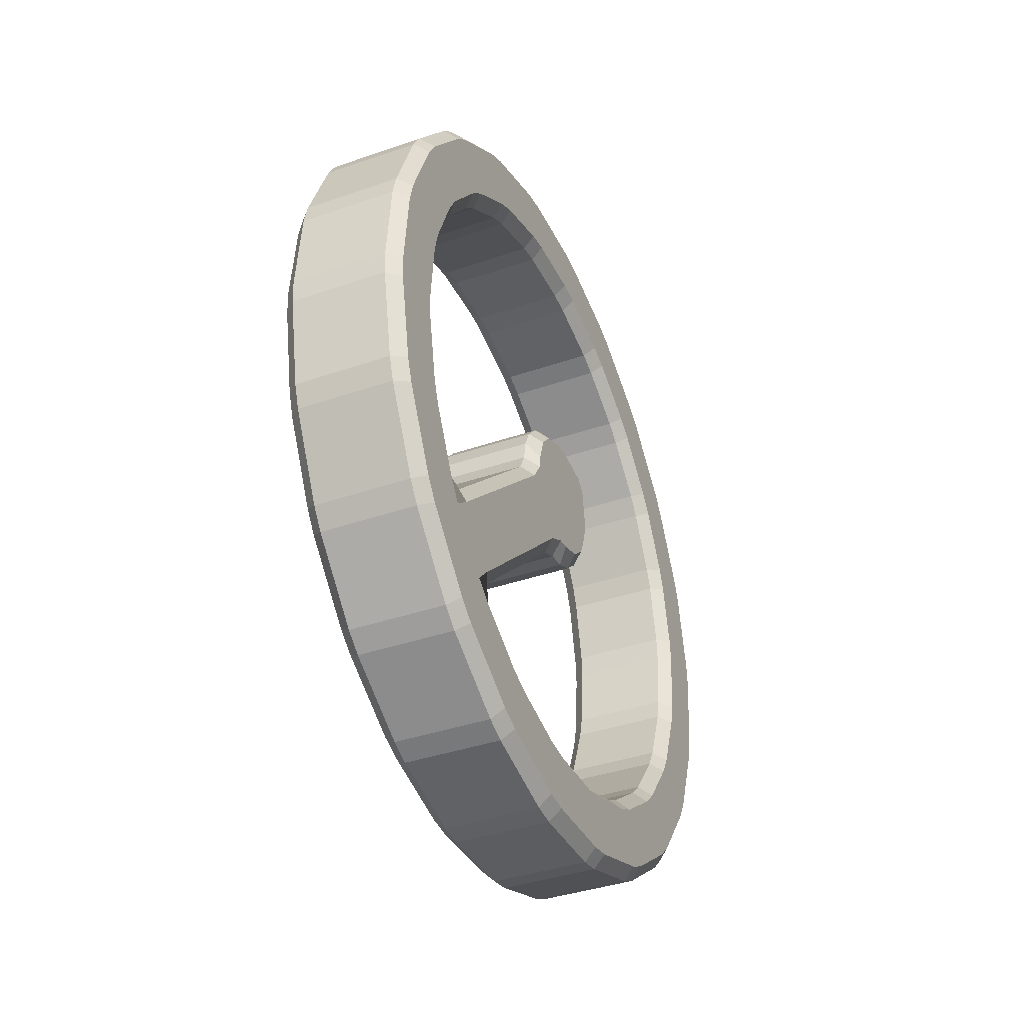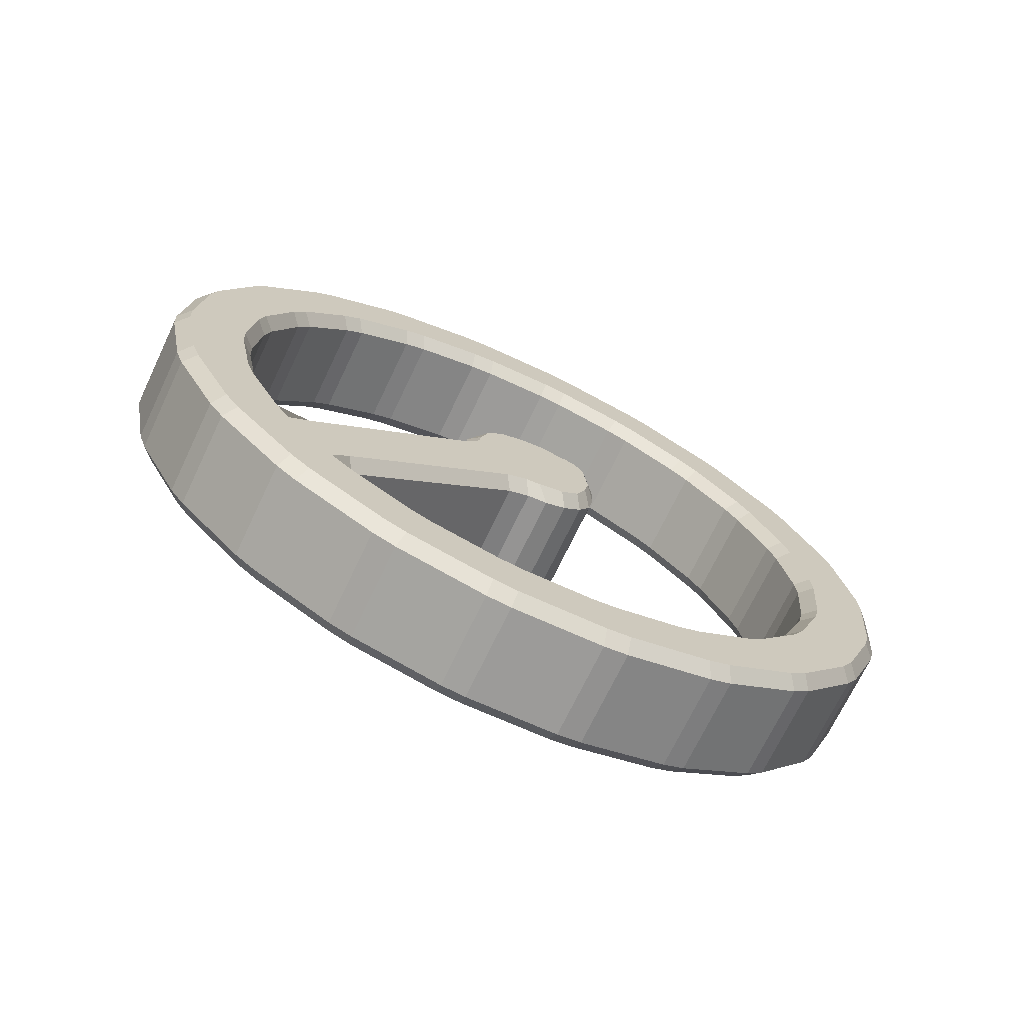
<metadata>
{"format":"obj","ext":"obj","renderer":"f3d","projection":"perspective","resolution":1024,"background":"white","views":[{"elev":-39.1,"azim":23.3,"up":"+Y"},{"elev":-70.7,"azim":64.5,"up":"+Y"}]}
</metadata>
<code>
o Torus
v 0.2984 0.03781 0.01725
v 0.2984 0.2355 0.02814
v 0.3984 0.2309 0.1292
v 0.3984 0.03123 0.1182
v 0.2984 0.000527 0.6941
v 0.3984 0.005059 0.5933
v 0.3984 0.2048 0.6043
v 0.2984 0.1982 0.705
v 0.3984 1.112 0.3348
v 0.3984 0.9234 0.268
v 0.2984 0.9581 0.173
v 0.2984 1.145 0.2391
v 0.3984 0.9529 0.7833
v 0.2984 0.9183 0.878
v 0.2984 0.7317 0.8119
v 0.3984 0.7644 0.7165
v 0.2984 1.958 0.6977
v 0.3984 1.899 0.7803
v 0.3984 1.737 0.6631
v 0.2984 1.797 0.5817
v 0.2984 1.4 1.131
v 0.3984 1.458 1.049
v 0.3984 1.62 1.166
v 0.2984 1.56 1.247
v 0.2984 2.487 1.21
v 0.2984 2.609 1.367
v 0.3984 2.529 1.43
v 0.3984 2.407 1.271
v 0.2984 2.073 1.782
v 0.2984 1.951 1.625
v 0.3984 2.031 1.563
v 0.3984 2.153 1.721
v 0.2984 2.972 2.008
v 0.2984 3.045 2.192
v 0.3984 2.951 2.23
v 0.3984 2.878 2.044
v 0.2984 2.341 2.255
v 0.3984 2.435 2.217
v 0.3984 2.508 2.404
v 0.2984 2.413 2.439
v 0.2984 3.23 3.107
v 0.3984 3.13 3.117
v 0.3984 3.112 2.918
v 0.2984 3.213 2.91
v 0.3984 2.656 3.158
v 0.2984 2.555 3.166
v 0.2984 2.538 2.969
v 0.3984 2.638 2.959
v 0.2984 3.19 3.843
v 0.2984 3.151 4.037
v 0.3984 3.051 4.018
v 0.3984 3.091 3.822
v 0.2984 2.486 3.904
v 0.2984 2.525 3.71
v 0.3984 2.624 3.728
v 0.3984 2.585 3.925
v 0.3984 2.723 4.861
v 0.3984 2.816 4.684
v 0.2984 2.905 4.732
v 0.2984 2.813 4.907
v 0.2984 2.304 4.417
v 0.3984 2.394 4.463
v 0.3984 2.301 4.64
v 0.2984 2.212 4.592
v 0.3984 2.309 5.433
v 0.2984 2.381 5.504
v 0.2984 2.243 5.646
v 0.3984 2.17 5.577
v 0.3984 1.967 5.102
v 0.3984 1.828 5.246
v 0.2984 1.756 5.175
v 0.2984 1.894 5.033
v 0.3984 1.437 6.108
v 0.3984 1.611 6.009
v 0.2984 1.66 6.098
v 0.2984 1.488 6.195
v 0.2984 1.154 5.606
v 0.2984 1.326 5.508
v 0.3984 1.376 5.595
v 0.3984 1.202 5.694
v 0.3984 0.7797 6.365
v 0.2984 0.8018 6.464
v 0.2984 0.6091 6.509
v 0.3984 0.585 6.411
v 0.2984 0.6469 5.804
v 0.3984 0.671 5.902
v 0.3984 0.4763 5.948
v 0.2984 0.4542 5.849
v 0.3984 -0.3182 6.462
v 0.3984 -0.1185 6.473
v 0.2984 -0.1251 6.574
v 0.2984 -0.3228 6.563
v 0.3984 -0.292 5.987
v 0.2984 -0.2855 5.886
v 0.2984 -0.08782 5.897
v 0.3984 -0.09235 5.998
v 0.2984 -1.232 6.352
v 0.3984 -1.199 6.256
v 0.3984 -1.011 6.323
v 0.2984 -1.045 6.418
v 0.3984 -1.04 5.808
v 0.2984 -1.006 5.713
v 0.2984 -0.819 5.779
v 0.3984 -0.8517 5.875
v 0.2984 -1.885 6.01
v 0.2984 -2.045 5.894
v 0.3984 -1.987 5.811
v 0.3984 -1.824 5.928
v 0.3984 -1.578 5.273
v 0.2984 -1.506 5.342
v 0.2984 -1.487 5.46
v 0.3984 -1.546 5.543
v 0.3984 -1.708 5.425
v 0.3984 -2.616 5.162
v 0.3984 -2.494 5.32
v 0.2984 -2.575 5.381
v 0.2984 -2.696 5.224
v 0.3984 -2.24 4.87
v 0.2984 -2.16 4.809
v 0.2984 -2.041 4.825
v 0.3984 -1.969 4.894
v 0.3984 -2.118 5.028
v 0.2984 -3.132 4.399
v 0.3984 -3.038 4.361
v 0.3984 -2.965 4.547
v 0.2984 -3.06 4.583
v 0.2984 -2.501 4.152
v 0.2984 -2.428 4.336
v 0.3984 -2.522 4.374
v 0.3984 -2.595 4.188
v 0.3984 -3.217 3.474
v 0.3984 -3.199 3.674
v 0.2984 -3.3 3.682
v 0.2984 -3.318 3.484
v 0.2984 -2.625 3.622
v 0.3984 -2.725 3.632
v 0.3984 -2.743 3.433
v 0.2984 -2.642 3.425
v 0.2984 -3.238 2.554
v 0.3984 -3.139 2.573
v 0.3984 -3.178 2.769
v 0.2984 -3.277 2.748
v 0.2984 -2.612 2.882
v 0.3984 -2.712 2.863
v 0.3984 -2.672 2.667
v 0.2984 -2.574 2.688
v 0.2984 -2.992 1.86
v 0.2984 -2.9 1.684
v 0.3984 -2.81 1.73
v 0.3984 -2.903 1.908
v 0.2984 -2.3 1.999
v 0.2984 -2.392 2.175
v 0.3984 -2.482 2.129
v 0.3984 -2.389 1.952
v 0.2984 -2.468 1.087
v 0.2984 -2.33 0.9449
v 0.3984 -2.257 1.015
v 0.3984 -2.396 1.158
v 0.2984 -1.843 1.416
v 0.2984 -1.981 1.559
v 0.3984 -2.054 1.489
v 0.3984 -1.915 1.345
v 0.2984 -1.748 0.4936
v 0.2984 -1.575 0.3959
v 0.3984 -1.525 0.4834
v 0.3984 -1.698 0.5821
v 0.2984 -1.241 0.9855
v 0.2984 -1.413 1.083
v 0.3984 -1.464 0.9959
v 0.3984 -1.29 0.8972
v 0.3984 -0.867 0.2258
v 0.2984 -0.8891 0.1271
v 0.2984 -0.6964 0.08186
v 0.3984 -0.6723 0.1801
v 0.2984 -0.7342 0.787
v 0.3984 -0.7583 0.689
v 0.3984 -0.5635 0.6433
v 0.2984 -0.5415 0.7418
v 0.3984 -0.1161 3.838
v 0.2984 -0.05121 3.929
v 0.2984 -0.2197 4.016
v 0.3984 -0.2916 3.947
v 0.3984 -0.578 3.391
v 0.3984 -0.6825 3.568
v 0.2984 -0.7544 3.499
v 0.2984 -0.6694 3.328
v 0.3984 0.4423 2.933
v 0.2984 0.5804 3.125
v 0.2984 0.5796 3.322
v 0.3984 0.4903 3.258
v 0.3984 0.3502 2.844
v 0.3984 0.01806 2.801
v 0.2984 -0.04798 2.712
v 0.2984 0.1489 2.709
v 0.2984 -0.2597 2.753
v 0.3984 -0.1503 2.833
v 0.3984 -0.3538 2.915
v 0.2984 -0.4257 2.845
v 0.2984 -0.6438 3.164
v 0.2984 -0.5606 2.991
v 0.3984 -0.4887 3.061
v 0.3984 -0.5593 3.271
v 0.2984 0.1229 3.903
v 0.3984 0.007245 3.819
v 0.3984 0.2246 3.751
v 0.2984 0.2965 3.821
v 0.2984 0.54 3.524
v 0.2984 0.446 3.688
v 0.3984 0.3737 3.619
v 0.3984 0.458 3.422
v 0.2984 0.4808 2.909
v 0.2984 0.5712 3.077
v 0.3984 0.4603 3.028
v 0.2984 0.372 2.804
v 0.3984 0.253 2.828
v 0.2984 0.2015 2.718
v -0.4706 -1.241 0.9855
v -0.5706 -1.29 0.8972
v -0.5706 -1.464 0.9959
v -0.4706 -1.413 1.083
v -0.4706 -0.7342 0.787
v -0.4706 -0.5415 0.7418
v -0.5706 -0.5635 0.6433
v -0.5706 -0.7583 0.689
v -0.4706 -3.238 2.554
v -0.4706 -3.277 2.748
v -0.5706 -3.178 2.769
v -0.5706 -3.139 2.573
v -0.4706 -2.992 1.86
v -0.5706 -2.903 1.908
v -0.5706 -2.81 1.73
v -0.4706 -2.9 1.684
v -0.4706 -1.232 6.352
v -0.4706 -1.045 6.418
v -0.5706 -1.011 6.323
v -0.5706 -1.199 6.256
v -0.4706 -1.885 6.01
v -0.5706 -1.824 5.928
v -0.5706 -1.987 5.811
v -0.4706 -2.045 5.894
v -0.4706 -2.501 4.152
v -0.5706 -2.595 4.188
v -0.5706 -2.522 4.374
v -0.4706 -2.428 4.336
v -0.4706 -2.625 3.622
v -0.4706 -2.642 3.425
v -0.5706 -2.743 3.433
v -0.5706 -2.725 3.632
v -0.5706 2.309 5.433
v -0.5706 2.17 5.577
v -0.4706 2.243 5.646
v -0.4706 2.381 5.504
v -0.5706 1.967 5.102
v -0.4706 1.894 5.033
v -0.4706 1.756 5.175
v -0.5706 1.828 5.246
v -0.5706 -0.867 0.2258
v -0.5706 -0.6723 0.1801
v -0.4706 -0.6964 0.08186
v -0.4706 -0.8891 0.1271
v -0.4706 2.486 3.904
v -0.5706 2.585 3.925
v -0.5706 2.624 3.728
v -0.4706 2.525 3.71
v -0.4706 2.304 4.417
v -0.4706 2.212 4.592
v -0.5706 2.301 4.64
v -0.5706 2.394 4.463
v -0.5706 2.723 4.861
v -0.4706 2.813 4.907
v -0.4706 2.905 4.732
v -0.5706 2.816 4.684
v -0.5706 -2.616 5.162
v -0.4706 -2.696 5.224
v -0.4706 -2.575 5.381
v -0.5706 -2.494 5.32
v -0.5706 -2.24 4.87
v -0.5706 -2.118 5.028
v -0.5706 -1.969 4.894
v -0.4706 -2.041 4.825
v -0.4706 -2.16 4.809
v -0.4706 1.154 5.606
v -0.5706 1.202 5.694
v -0.5706 1.376 5.595
v -0.4706 1.326 5.508
v -0.4706 0.6469 5.804
v -0.4706 0.4542 5.849
v -0.5706 0.4763 5.948
v -0.5706 0.671 5.902
v -0.4706 0.000527 0.6941
v -0.4706 0.1982 0.705
v -0.5706 0.2048 0.6043
v -0.5706 0.005059 0.5933
v -0.5706 -3.217 3.474
v -0.4706 -3.318 3.484
v -0.4706 -3.3 3.682
v -0.5706 -3.199 3.674
v -0.4706 0.03781 0.01725
v -0.5706 0.03123 0.1182
v -0.5706 0.2309 0.1292
v -0.4706 0.2355 0.02814
v -0.5706 0.7797 6.365
v -0.5706 0.585 6.411
v -0.4706 0.6091 6.509
v -0.4706 0.8018 6.464
v -0.4706 1.958 0.6977
v -0.4706 1.797 0.5817
v -0.5706 1.737 0.6631
v -0.5706 1.899 0.7803
v -0.4706 2.487 1.21
v -0.5706 2.407 1.271
v -0.5706 2.529 1.43
v -0.4706 2.609 1.367
v -0.4706 3.23 3.107
v -0.4706 3.213 2.91
v -0.5706 3.112 2.918
v -0.5706 3.13 3.117
v -0.4706 3.19 3.843
v -0.5706 3.091 3.822
v -0.5706 3.051 4.018
v -0.4706 3.151 4.037
v -0.4706 -1.843 1.416
v -0.5706 -1.915 1.345
v -0.5706 -2.054 1.489
v -0.4706 -1.981 1.559
v -0.5706 -1.578 5.273
v -0.5706 -1.708 5.425
v -0.5706 -1.546 5.543
v -0.4706 -1.487 5.46
v -0.4706 -1.506 5.342
v -0.5706 -0.3182 6.462
v -0.4706 -0.3228 6.563
v -0.4706 -0.1251 6.574
v -0.5706 -0.1185 6.473
v -0.5706 -0.292 5.987
v -0.5706 -0.09235 5.998
v -0.4706 -0.08782 5.897
v -0.4706 -0.2855 5.886
v -0.4706 -2.468 1.087
v -0.5706 -2.396 1.158
v -0.5706 -2.257 1.015
v -0.4706 -2.33 0.9449
v -0.4706 2.073 1.782
v -0.5706 2.153 1.721
v -0.5706 2.031 1.563
v -0.4706 1.951 1.625
v -0.4706 2.341 2.255
v -0.4706 2.413 2.439
v -0.5706 2.508 2.404
v -0.5706 2.435 2.217
v -0.4706 -1.748 0.4936
v -0.5706 -1.698 0.5821
v -0.5706 -1.525 0.4834
v -0.4706 -1.575 0.3959
v -0.4706 -3.132 4.399
v -0.4706 -3.06 4.583
v -0.5706 -2.965 4.547
v -0.5706 -3.038 4.361
v -0.5706 1.112 0.3348
v -0.4706 1.145 0.2391
v -0.4706 0.9581 0.173
v -0.5706 0.9234 0.268
v -0.5706 0.9529 0.7833
v -0.5706 0.7644 0.7165
v -0.4706 0.7317 0.8119
v -0.4706 0.9183 0.878
v -0.4706 2.972 2.008
v -0.5706 2.878 2.044
v -0.5706 2.951 2.23
v -0.4706 3.045 2.192
v -0.5706 1.437 6.108
v -0.4706 1.488 6.195
v -0.4706 1.66 6.098
v -0.5706 1.611 6.009
v -0.4706 -2.612 2.882
v -0.4706 -2.574 2.688
v -0.5706 -2.672 2.667
v -0.5706 -2.712 2.863
v -0.5706 -1.04 5.808
v -0.5706 -0.8517 5.875
v -0.4706 -0.819 5.779
v -0.4706 -1.006 5.713
v -0.4706 1.4 1.131
v -0.4706 1.56 1.247
v -0.5706 1.62 1.166
v -0.5706 1.458 1.049
v -0.5706 2.656 3.158
v -0.5706 2.638 2.959
v -0.4706 2.538 2.969
v -0.4706 2.555 3.166
v -0.4706 -2.3 1.999
v -0.5706 -2.389 1.952
v -0.5706 -2.482 2.129
v -0.4706 -2.392 2.175
v -0.5706 -0.1161 3.838
v -0.5706 -0.2916 3.947
v -0.4706 -0.2197 4.016
v -0.4706 -0.05121 3.929
v -0.5706 -0.578 3.391
v -0.4706 -0.6694 3.328
v -0.4706 -0.7544 3.499
v -0.5706 -0.6825 3.568
v -0.5706 0.4423 2.933
v -0.5706 0.4903 3.258
v -0.4706 0.5796 3.322
v -0.4706 0.5804 3.125
v -0.5706 0.3502 2.844
v -0.4706 0.1489 2.709
v -0.4706 -0.04798 2.712
v -0.5706 0.01806 2.801
v -0.4706 -0.6438 3.164
v -0.5706 -0.5593 3.271
v -0.5706 -0.4887 3.061
v -0.4706 -0.5606 2.991
v -0.4706 0.54 3.524
v -0.5706 0.458 3.422
v -0.5706 0.3737 3.619
v -0.4706 0.446 3.688
v -0.4706 -0.2597 2.753
v -0.4706 -0.4257 2.845
v -0.5706 -0.3538 2.915
v -0.5706 -0.1503 2.833
v -0.4706 0.1229 3.903
v -0.4706 0.2965 3.821
v -0.5706 0.2246 3.751
v -0.5706 0.007245 3.819
v -0.4706 0.4808 2.909
v -0.5706 0.4603 3.028
v -0.4706 0.5712 3.077
v -0.4706 0.372 2.804
v -0.4706 0.2015 2.718
v -0.5706 0.253 2.828
f 177 174 4 6
f 20 12 360 307
f 25 17 306 310
f 33 26 313 367
f 44 34 370 315
f 49 41 314 318
f 59 50 321 271
f 66 60 270 252
f 75 67 251 373
f 82 76 372 305
f 91 83 304 333
f 100 92 332 234
f 105 97 233 237
f 116 106 240 275
f 126 117 274 356
f 133 123 355 296
f 142 134 295 226
f 147 139 225 229
f 155 148 232 339
f 163 156 342 351
f 172 164 354 260
f 11 2 301 361
f 110 181 397 330
f 188 212 429 406
f 180 203 423 398
f 206 208 418 424
f 196 192 190 210
f 385 345 311 309
f 344 350 368 312
f 363 386 308 359
f 349 388 316 369
f 399 395 426 412
f 279 326 396 402
f 387 263 319 317
f 262 268 272 320
f 267 253 249 269
f 288 336 334 303
f 300 292 364 362
f 327 278 276 239
f 335 380 235 331
f 242 248 297 358
f 256 284 374 250
f 277 243 357 273
f 392 324 340 231
f 247 378 227 294
f 379 328 238 236
f 223 293 299 258
f 323 219 352 341
f 377 393 230 228
f 283 289 302 371
f 407 403 428 432
f 422 416 404 410
f 413 425 417 421
f 211 214 430 427
f 53 61 265 261
f 94 103 381 338
f 127 135 245 241
f 218 224 257 353
f 14 21 383 366
f 29 37 347 343
f 183 202 204 179
f 198 200 414 420
f 162 157 166 169
f 178 5 290 222
f 146 152 394 376
f 207 189 405 415
f 185 120 280 401
f 8 15 365 291
f 102 111 329 382
f 56 51 58 62
f 137 131 141 144
f 154 149 158 161
f 32 27 36 38
f 145 140 150 153
f 113 107 115 122
f 121 184 182 109
f 63 57 65 69
f 167 175 221 217
f 80 73 81 86
f 87 84 90 96
f 71 78 285 255
f 13 9 19 22
f 77 85 286 282
f 70 68 74 79
f 3 10 16 7
f 40 47 389 348
f 119 128 244 281
f 64 72 254 266
f 24 30 346 384
f 130 124 132 136
f 138 143 375 246
f 46 54 264 390
f 118 114 125 129
f 23 18 28 31
f 170 165 171 176
f 101 98 108 112
f 191 215 213 187
f 193 195 419 409
f 151 160 325 391
f 216 194 408 431
f 39 35 43 48
f 201 197 209 205
f 88 95 337 287
f 93 89 99 104
f 199 186 400 411
f 45 42 52 55
f 159 168 220 322
f 1 2 3 4
f 5 6 7 8
f 9 10 11 12
f 13 14 15 16
f 17 18 19 20
f 21 22 23 24
f 25 26 27 28
f 29 30 31 32
f 33 34 35 36
f 37 38 39 40
f 41 42 43 44
f 45 46 47 48
f 49 50 51 52
f 53 54 55 56
f 57 58 59 60
f 61 62 63 64
f 65 66 67 68
f 69 70 71 72
f 73 74 75 76
f 77 78 79 80
f 81 82 83 84
f 85 86 87 88
f 89 90 91 92
f 93 94 95 96
f 97 98 99 100
f 101 102 103 104
f 105 106 107 108
f 109 110 111 112 113
f 114 115 116 117
f 118 119 120 121 122
f 123 124 125 126
f 127 128 129 130
f 131 132 133 134
f 135 136 137 138
f 139 140 141 142
f 143 144 145 146
f 147 148 149 150
f 151 152 153 154
f 155 156 157 158
f 159 160 161 162
f 163 164 165 166
f 167 168 169 170
f 171 172 173 174
f 175 176 177 178
f 179 180 181 182
f 183 184 185 186
f 187 188 189 190
f 191 192 193 194
f 195 196 197 198
f 199 200 201 202
f 203 204 205 206
f 207 208 209 210
f 211 212 213
f 214 215 216
f 217 218 219 220
f 221 222 223 224
f 225 226 227 228
f 229 230 231 232
f 233 234 235 236
f 237 238 239 240
f 241 242 243 244
f 245 246 247 248
f 249 250 251 252
f 253 254 255 256
f 257 258 259 260
f 261 262 263 264
f 265 266 267 268
f 269 270 271 272
f 273 274 275 276
f 277 278 279 280 281
f 282 283 284 285
f 286 287 288 289
f 290 291 292 293
f 294 295 296 297
f 298 299 300 301
f 302 303 304 305
f 306 307 308 309
f 310 311 312 313
f 314 315 316 317
f 318 319 320 321
f 322 323 324 325
f 326 327 328 329 330
f 331 332 333 334
f 335 336 337 338
f 339 340 341 342
f 343 344 345 346
f 347 348 349 350
f 351 352 353 354
f 355 356 357 358
f 359 360 361 362
f 363 364 365 366
f 367 368 369 370
f 371 372 373 374
f 375 376 377 378
f 379 380 381 382
f 383 384 385 386
f 387 388 389 390
f 391 392 393 394
f 395 396 397 398
f 399 400 401 402
f 403 404 405 406
f 407 408 409 410
f 411 412 413 414
f 415 416 417 418
f 419 420 421 422
f 423 424 425 426
f 427 428 429
f 430 431 432
f 170 176 175 167
f 139 147 150 140
f 97 105 108 98
f 130 136 135 127
f 68 70 69 65
f 174 177 176 171
f 56 62 61 53
f 57 63 62 58
f 114 118 122 115
f 80 86 85 77
f 5 178 177 6
f 131 137 136 132
f 4 174 173 1
f 84 87 86 81
f 17 25 28 18
f 41 49 52 42
f 162 169 168 159
f 113 122 121 109
f 89 93 96 90
f 148 155 158 149
f 32 38 37 29
f 87 96 95 88
f 156 163 166 157
f 50 59 58 51
f 123 133 132 124
f 9 13 16 10
f 26 33 36 27
f 7 16 15 8
f 2 11 10 3
f 165 170 169 166
f 73 80 79 74
f 137 144 143 138
f 106 116 115 107
f 140 145 144 141
f 70 79 78 71
f 35 39 38 36
f 67 75 74 68
f 98 101 104 99
f 63 69 72 64
f 117 126 125 114
f 60 66 65 57
f 134 142 141 131
f 13 22 21 14
f 93 104 103 94
f 42 45 48 43
f 18 23 22 19
f 51 56 55 52
f 83 91 90 84
f 39 48 47 40
f 157 162 161 158
f 92 100 99 89
f 124 130 129 125
f 12 20 19 9
f 154 161 160 151
f 118 129 128 119
f 45 55 54 46
f 145 153 152 146
f 23 31 30 24
f 101 112 111 102
f 27 32 31 28
f 164 172 171 165
f 149 154 153 150
f 107 113 112 108
f 76 82 81 73
f 3 7 6 4
f 34 44 43 35
f 182 184 183 179
f 184 121 120 185
f 109 182 181 110
f 190 192 191 187
f 202 183 186 199
f 210 190 189 207
f 192 196 195 193
f 197 201 200 198
f 179 204 203 180
f 205 209 208 206
f 204 202 201 205
f 209 197 196 210
f 213 215 214 211
f 215 191 194 216
f 187 213 212 188
f 217 221 224 218
f 228 230 229 225
f 236 238 237 233
f 241 245 248 242
f 249 253 256 250
f 257 224 223 258
f 261 265 268 262
f 272 268 267 269
f 276 278 277 273
f 282 286 289 283
f 293 223 222 290
f 297 248 247 294
f 298 259 258 299
f 302 289 288 303
f 309 311 310 306
f 317 319 318 314
f 322 220 219 323
f 326 279 278 327
f 334 336 335 331
f 231 340 339 232
f 343 347 350 344
f 287 337 336 288
f 341 352 351 342
f 320 272 271 321
f 358 297 296 355
f 362 364 363 359
f 312 368 367 313
f 291 365 364 292
f 300 362 361 301
f 352 219 218 353
f 374 284 283 371
f 246 375 378 247
f 239 276 275 240
f 227 378 377 228
f 255 285 284 256
f 368 350 349 369
f 250 374 373 251
f 235 380 379 236
f 266 254 253 267
f 273 357 356 274
f 269 249 252 270
f 294 227 226 295
f 366 383 386 363
f 338 381 380 335
f 316 388 387 317
f 308 386 385 309
f 319 263 262 320
f 303 334 333 304
f 348 389 388 349
f 340 324 323 341
f 331 235 234 332
f 357 243 242 358
f 359 308 307 360
f 391 325 324 392
f 281 244 243 277
f 390 264 263 387
f 376 394 393 377
f 384 346 345 385
f 382 329 328 379
f 311 345 344 312
f 353 257 260 354
f 230 393 392 231
f 238 328 327 239
f 371 302 305 372
f 299 293 292 300
f 369 316 315 370
f 395 399 402 396
f 401 280 279 402
f 330 397 396 326
f 403 407 410 404
f 411 400 399 412
f 415 405 404 416
f 409 419 422 410
f 420 414 413 421
f 398 423 426 395
f 424 418 417 425
f 425 413 412 426
f 416 422 421 417
f 427 430 432 428
f 431 408 407 432
f 406 429 428 403
f 207 415 418 208
f 423 203 206 424
f 49 318 321 50
f 270 60 59 271
f 91 333 332 92
f 233 97 100 234
f 126 356 355 123
f 295 134 133 296
f 216 431 430 214
f 429 212 211 427
f 11 361 360 12
f 306 17 20 307
f 25 310 313 26
f 370 34 33 367
f 178 222 221 175
f 220 168 167 217
f 193 409 408 194
f 159 322 325 160
f 394 152 151 391
f 14 366 365 15
f 290 5 8 291
f 142 226 225 139
f 232 148 147 229
f 405 189 188 406
f 127 241 244 128
f 280 120 119 281
f 1 298 301 2
f 240 106 105 237
f 53 261 264 54
f 389 47 46 390
f 138 246 245 135
f 375 143 146 376
f 29 343 346 30
f 383 21 24 384
f 110 330 329 111
f 381 103 102 382
f 274 117 116 275
f 64 266 265 61
f 163 351 354 164
f 259 173 172 260
f 77 282 285 78
f 254 72 71 255
f 88 287 286 85
f 66 252 251 67
f 372 76 75 373
f 304 83 82 305
f 314 41 44 315
f 400 186 185 401
f 180 398 397 181
f 337 95 94 338
f 414 200 199 411
f 342 156 155 339
f 198 420 419 195
f 40 348 347 37
f 1 173 259 298

</code>
